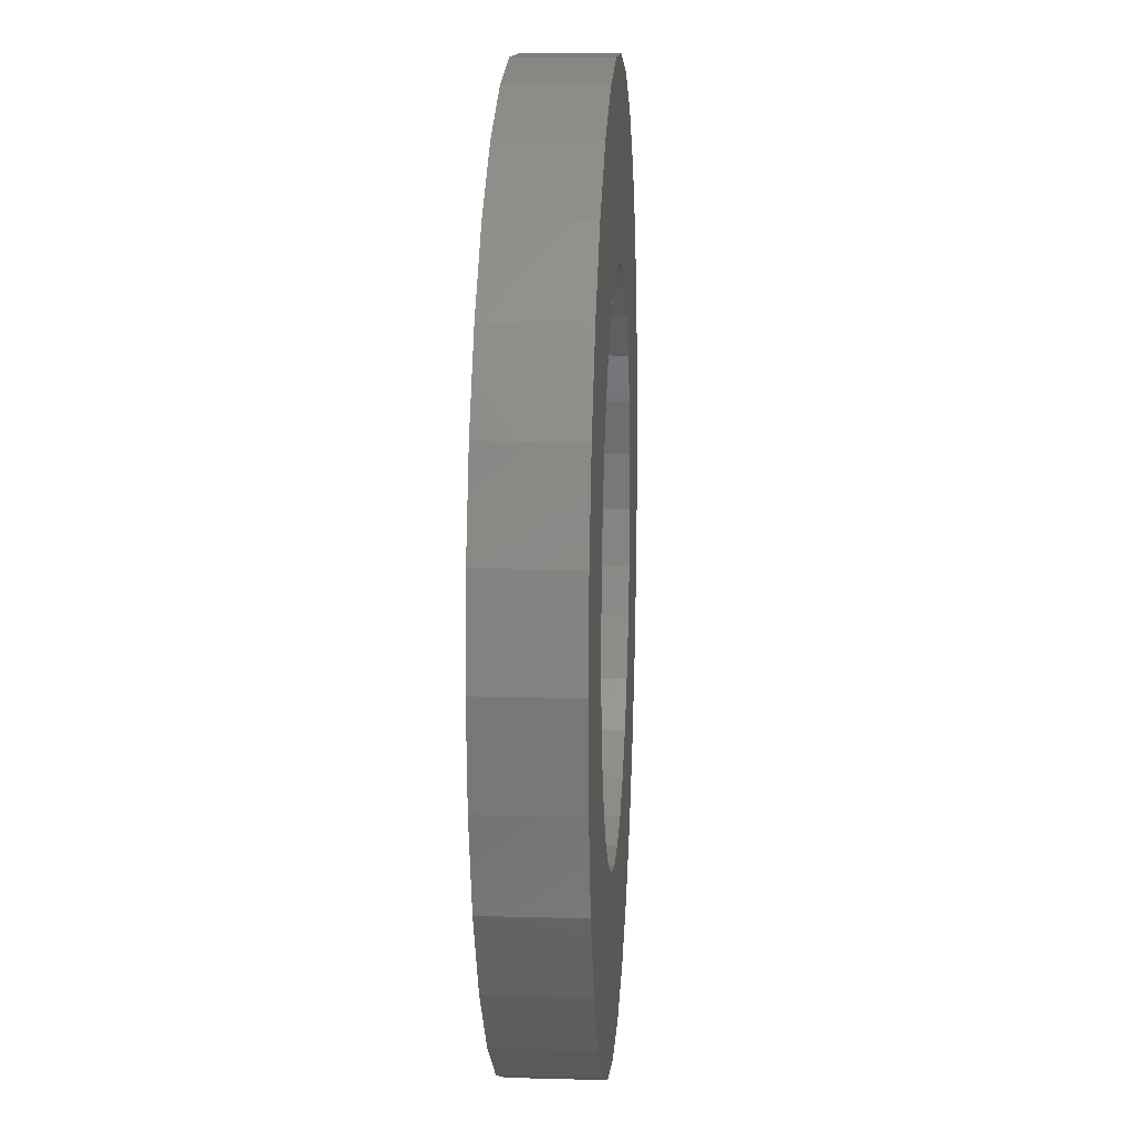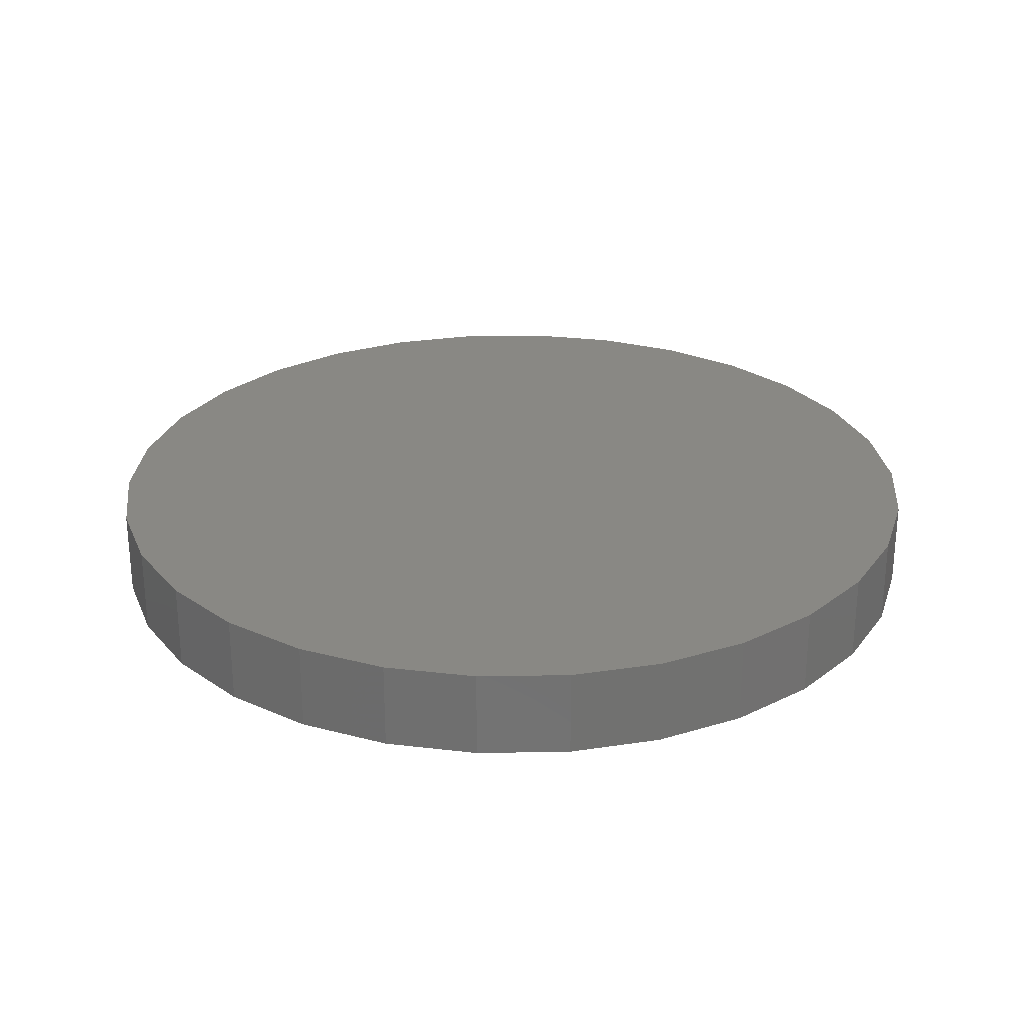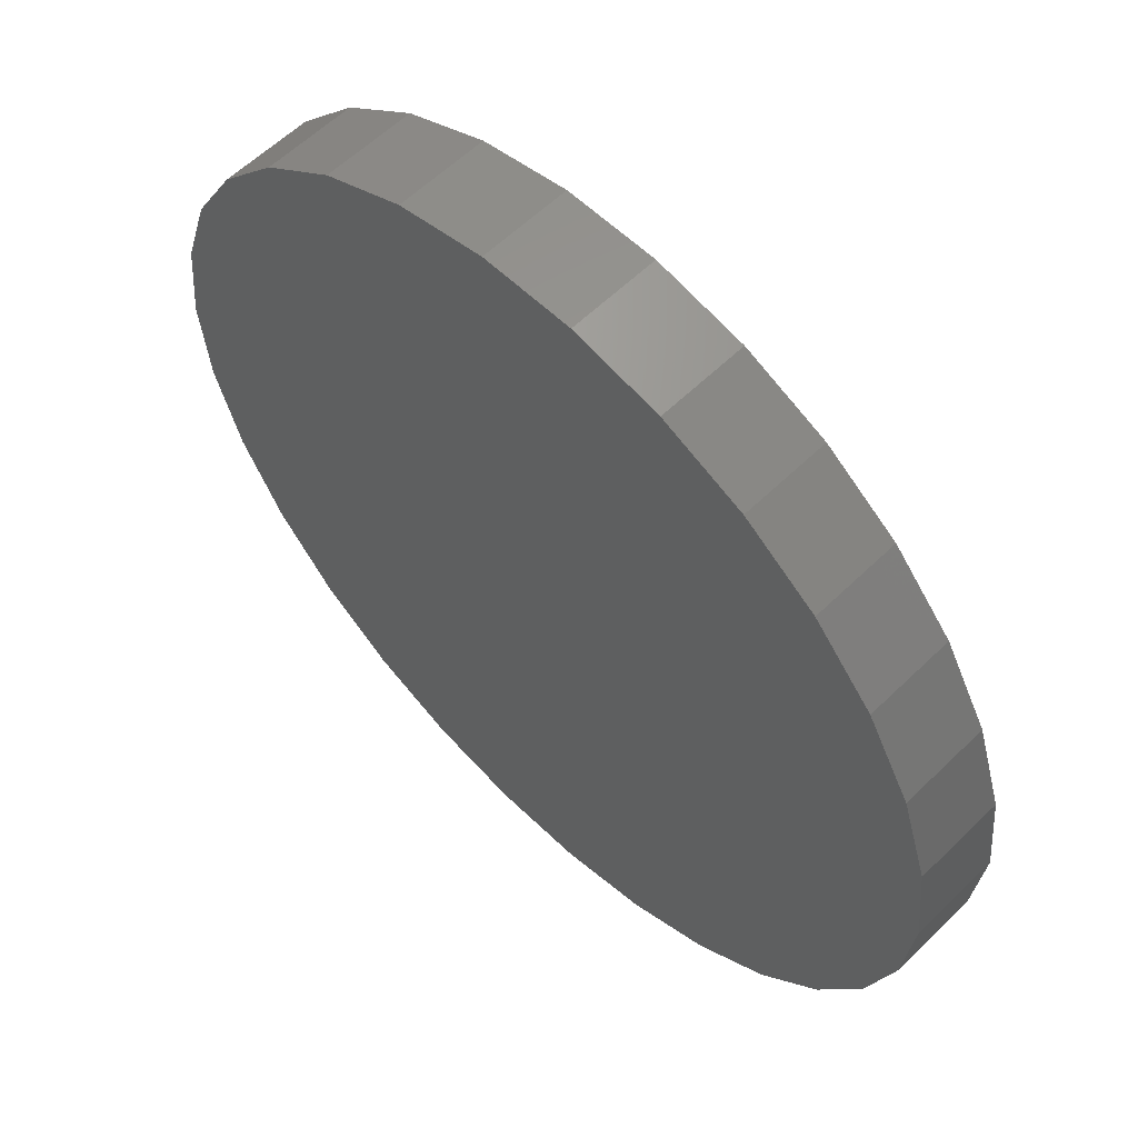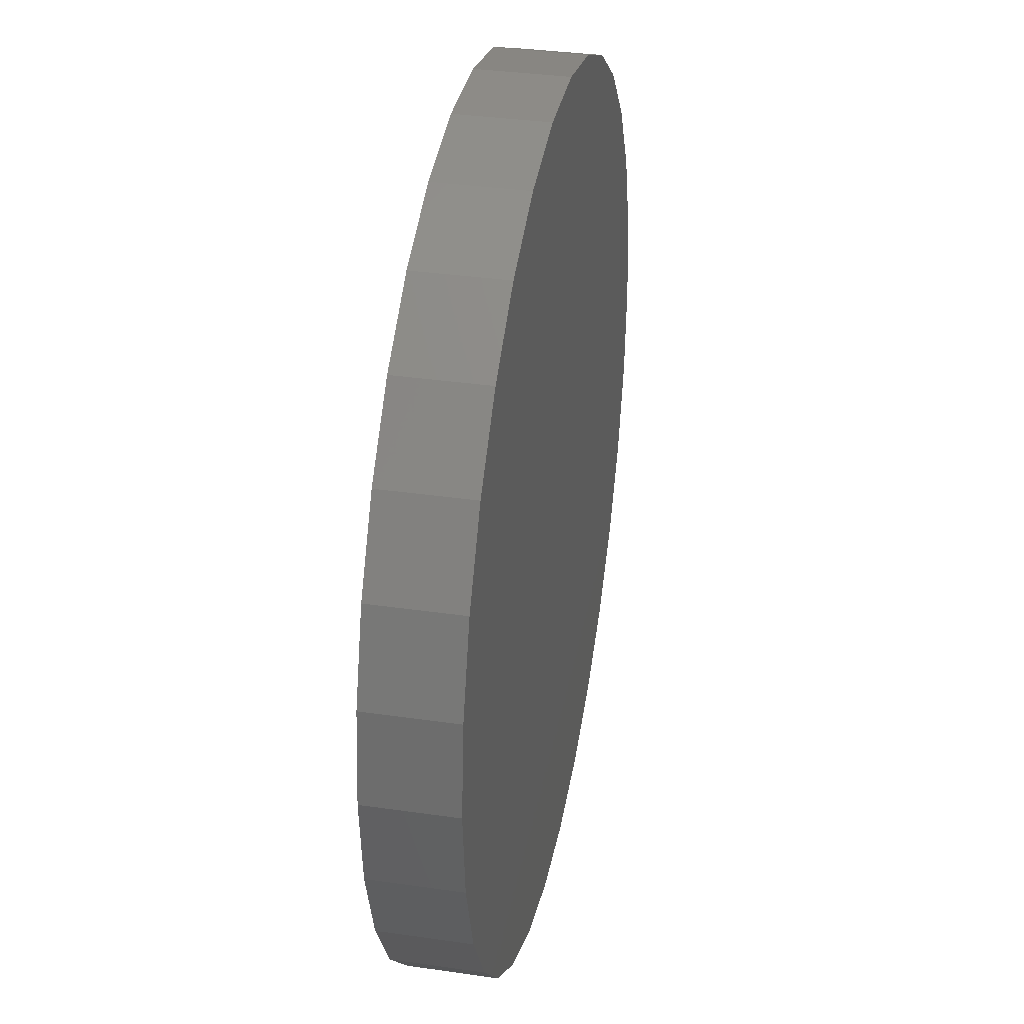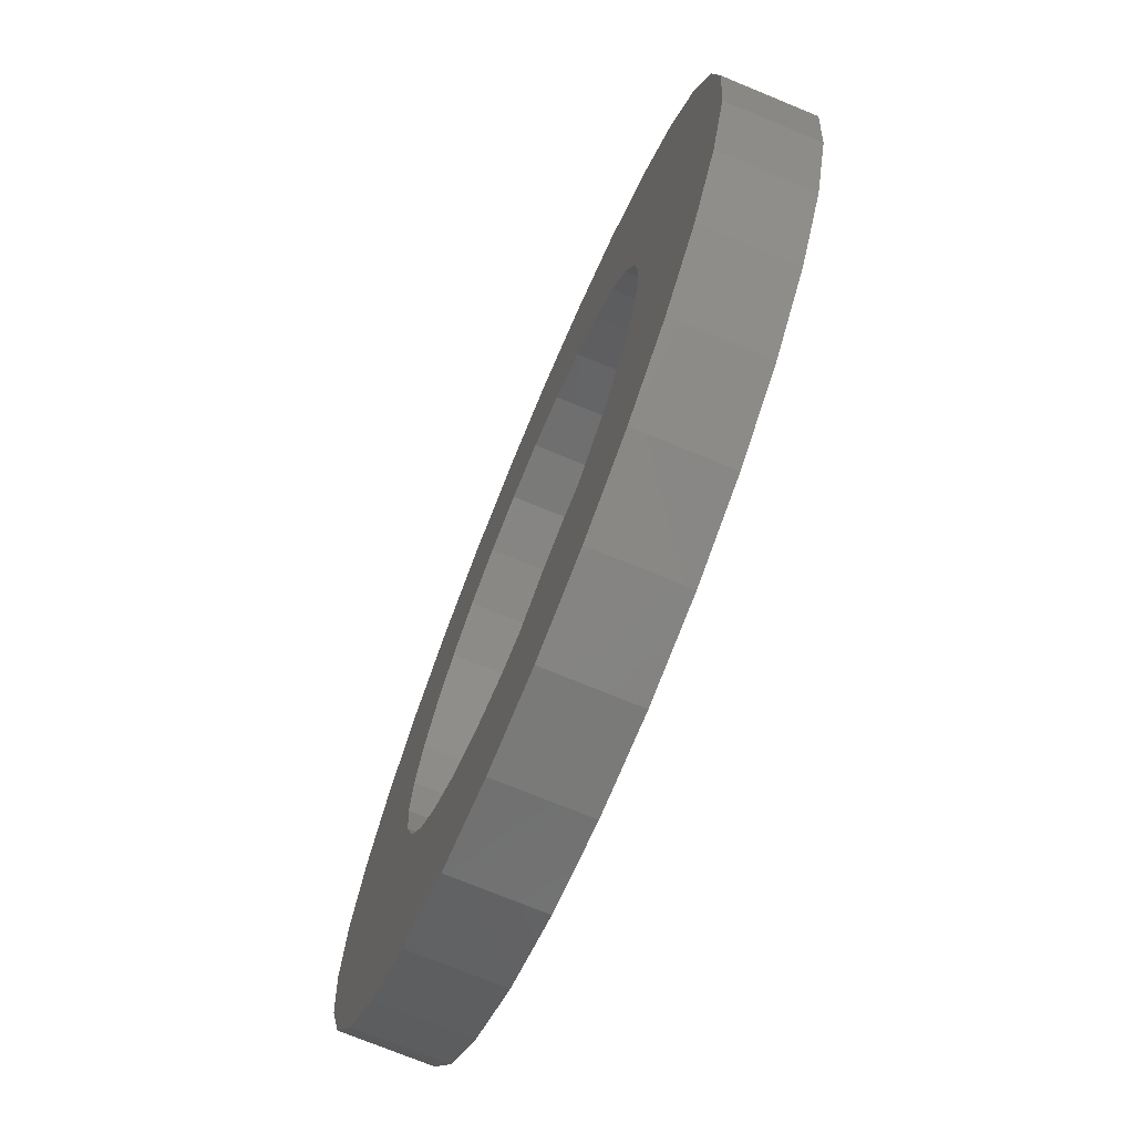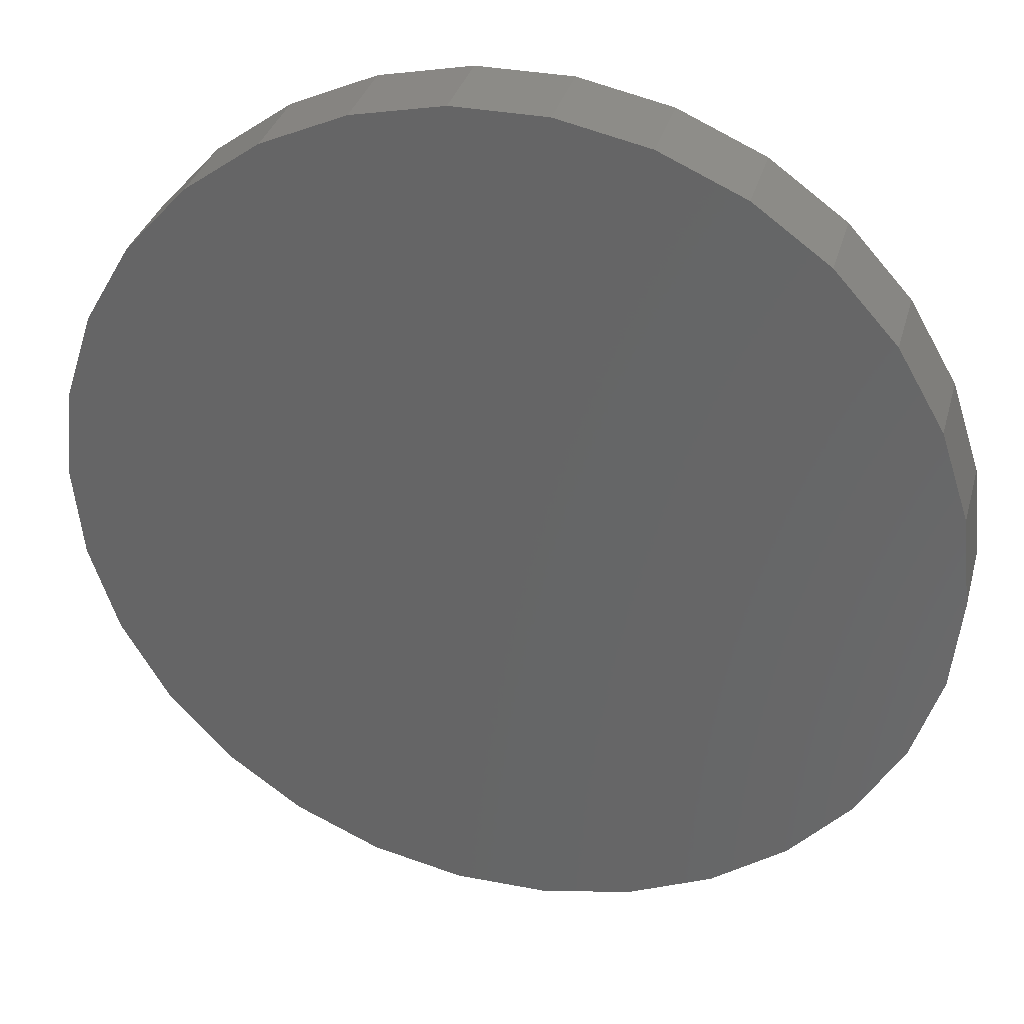
<metadata>
{"format":"stl","ext":"stl","renderer":"f3d","projection":"perspective","resolution":1024,"background":"white","views":[{"elev":12.3,"azim":93.7,"up":"+Y"},{"elev":26.8,"azim":94.5,"up":"+Z"},{"elev":58.7,"azim":44.9,"up":"+Y"},{"elev":34.7,"azim":-79.0,"up":"+Y"},{"elev":-73.2,"azim":-112.4,"up":"+Y"},{"elev":33.6,"azim":14.8,"up":"+Y"}]}
</metadata>
<code>
# stl→obj: 120 verts, 236 faces
v -12.5 -21.65 -2.5
v -7.725 -23.78 2.5
v -12.5 -21.65 2.5
v -7.725 -23.78 -2.5
v -22.84 -10.17 -2.5
v -24.45 -5.198 2.5
v -24.45 -5.198 -2.5
v -22.84 -10.17 2.5
v 24.45 5.198 2.5
v 22.84 10.17 -2.5
v 22.84 10.17 2.5
v 24.45 5.198 -2.5
v 25 0 2.5
v 25 0 -2.5
v 20.23 14.69 -2.5
v 20.23 14.69 2.5
v 12.5 -21.65 -2.5
v 16.73 -18.58 2.5
v 12.5 -21.65 2.5
v 16.73 -18.58 -2.5
v 12.5 21.65 -2.5
v 7.725 23.78 2.5
v 12.5 21.65 2.5
v 7.725 23.78 -2.5
v 24.45 -5.198 2.5
v 24.45 -5.198 -2.5
v 16.73 18.58 -2.5
v 16.73 18.58 2.5
v -22.84 10.17 -2.5
v -20.23 14.69 2.5
v -20.23 14.69 -2.5
v -22.84 10.17 2.5
v 20.23 -14.69 -2.5
v 20.23 -14.69 2.5
v -16.73 18.58 2.5
v -16.73 18.58 -2.5
v 22.84 -10.17 -2.5
v 22.84 -10.17 2.5
v -12.5 21.65 -2.5
v -12.5 21.65 2.5
v 7.725 -23.78 2.5
v 2.613 24.86 2.5
v 2.613 -24.86 2.5
v -2.613 24.86 2.5
v -2.613 -24.86 2.5
v -7.725 23.78 2.5
v -16.73 -18.58 2.5
v -20.23 -14.69 2.5
v -24.45 5.198 2.5
v -25 0 2.5
v 2.613 24.86 -2.5
v -2.613 24.86 -2.5
v -16.73 -18.58 -2.5
v 15 0 -2.5
v 14.67 -3.119 -2.5
v 13.7 -6.101 -2.5
v 14.67 3.119 -2.5
v 12.14 -8.817 -2.5
v 13.7 6.101 -2.5
v 10.04 -11.15 -2.5
v 7.5 -12.99 -2.5
v 7.725 -23.78 -2.5
v 4.635 -14.27 -2.5
v 2.613 -24.86 -2.5
v 1.568 -14.92 -2.5
v -1.568 -14.92 -2.5
v -2.613 -24.86 -2.5
v -4.635 -14.27 -2.5
v -7.5 -12.99 -2.5
v -10.04 -11.15 -2.5
v -12.14 -8.817 -2.5
v -20.23 -14.69 -2.5
v -13.7 -6.101 -2.5
v 12.14 8.817 -2.5
v 10.04 11.15 -2.5
v 7.5 12.99 -2.5
v 4.635 14.27 -2.5
v 1.568 14.92 -2.5
v -1.568 14.92 -2.5
v -4.635 14.27 -2.5
v -7.725 23.78 -2.5
v -7.5 12.99 -2.5
v -10.04 11.15 -2.5
v -12.14 8.817 -2.5
v -13.7 6.101 -2.5
v -14.67 3.119 -2.5
v -24.45 5.198 -2.5
v -15 0 -2.5
v -14.67 -3.119 -2.5
v -25 0 -2.5
v 13.7 6.101 0.5
v 14.67 3.119 0.5
v 15 0 0.5
v 12.14 8.817 0.5
v 10.04 11.15 0.5
v 7.5 12.99 0.5
v 14.67 -3.119 0.5
v 13.7 -6.101 0.5
v -13.7 -6.101 0.5
v -14.67 -3.119 0.5
v -14.67 3.119 0.5
v -13.7 6.101 0.5
v 7.5 -12.99 0.5
v 10.04 -11.15 0.5
v -7.5 12.99 0.5
v -10.04 11.15 0.5
v 12.14 -8.817 0.5
v 4.635 -14.27 0.5
v 4.635 14.27 0.5
v 1.568 -14.92 0.5
v 1.568 14.92 0.5
v -1.568 -14.92 0.5
v -1.568 14.92 0.5
v -4.635 -14.27 0.5
v -4.635 14.27 0.5
v -7.5 -12.99 0.5
v -10.04 -11.15 0.5
v -12.14 -8.817 0.5
v -12.14 8.817 0.5
v -15 0 0.5
f 1 2 3
f 2 1 4
f 5 6 7
f 6 5 8
f 9 10 11
f 10 9 12
f 13 12 9
f 12 13 14
f 11 15 16
f 15 11 10
f 17 18 19
f 18 17 20
f 21 22 23
f 22 21 24
f 25 14 13
f 14 25 26
f 16 27 28
f 27 16 15
f 29 30 31
f 30 29 32
f 18 33 34
f 33 18 20
f 31 35 36
f 35 31 30
f 34 37 38
f 37 34 33
f 39 35 40
f 35 39 36
f 9 25 13
f 11 25 9
f 11 38 25
f 16 38 11
f 16 34 38
f 28 34 16
f 28 18 34
f 23 18 28
f 23 19 18
f 22 19 23
f 22 41 19
f 42 41 22
f 42 43 41
f 44 43 42
f 44 45 43
f 46 45 44
f 46 2 45
f 40 2 46
f 40 3 2
f 35 3 40
f 35 47 3
f 30 47 35
f 30 48 47
f 32 48 30
f 32 8 48
f 49 8 32
f 49 6 8
f 6 49 50
f 38 26 25
f 26 38 37
f 51 44 42
f 44 51 52
f 53 3 47
f 3 53 1
f 54 14 26
f 55 26 37
f 14 54 12
f 56 37 33
f 57 12 54
f 58 33 20
f 12 57 10
f 59 10 57
f 26 55 54
f 37 56 55
f 60 20 17
f 33 58 56
f 20 60 58
f 61 17 62
f 17 61 60
f 62 63 61
f 64 63 62
f 64 65 63
f 64 66 65
f 67 66 64
f 67 68 66
f 4 68 67
f 68 4 69
f 1 69 4
f 69 1 70
f 53 70 1
f 70 53 71
f 72 71 53
f 5 73 72
f 71 72 73
f 10 59 15
f 74 15 59
f 15 74 27
f 75 27 74
f 27 75 21
f 76 21 75
f 21 76 24
f 77 24 76
f 77 51 24
f 78 51 77
f 79 51 78
f 79 52 51
f 80 52 79
f 81 80 82
f 80 81 52
f 39 82 83
f 36 83 84
f 82 39 81
f 31 84 85
f 29 85 86
f 83 36 39
f 87 86 88
f 73 5 89
f 7 89 5
f 84 31 36
f 89 7 88
f 85 29 31
f 90 88 7
f 86 87 29
f 88 90 87
f 81 40 46
f 40 81 39
f 7 50 90
f 50 7 6
f 53 48 72
f 48 53 47
f 72 8 5
f 8 72 48
f 64 41 43
f 41 64 62
f 90 49 87
f 49 90 50
f 24 42 22
f 42 24 51
f 27 23 28
f 23 27 21
f 52 46 44
f 46 52 81
f 62 19 41
f 19 62 17
f 67 43 45
f 43 67 64
f 4 45 2
f 45 4 67
f 87 32 29
f 32 87 49
f 57 91 59
f 91 57 92
f 54 92 57
f 92 54 93
f 59 94 74
f 94 59 91
f 76 95 96
f 95 76 75
f 56 97 55
f 97 56 98
f 55 93 54
f 93 55 97
f 74 95 75
f 95 74 94
f 99 89 100
f 89 99 73
f 101 85 102
f 85 101 86
f 60 103 104
f 103 60 61
f 83 105 106
f 105 83 82
f 97 92 93
f 98 92 97
f 98 91 92
f 107 91 98
f 107 94 91
f 104 94 107
f 104 95 94
f 103 95 104
f 103 96 95
f 108 96 103
f 108 109 96
f 110 109 108
f 110 111 109
f 112 111 110
f 112 113 111
f 114 113 112
f 114 115 113
f 116 115 114
f 116 105 115
f 117 105 116
f 117 106 105
f 118 106 117
f 118 119 106
f 99 119 118
f 99 102 119
f 100 102 99
f 100 101 102
f 101 100 120
f 102 84 119
f 84 102 85
f 58 98 56
f 98 58 107
f 79 111 113
f 111 79 78
f 82 115 105
f 115 82 80
f 66 114 112
f 114 66 68
f 68 116 114
f 116 68 69
f 80 113 115
f 113 80 79
f 63 110 108
f 110 63 65
f 60 107 58
f 107 60 104
f 61 108 103
f 108 61 63
f 69 117 116
f 117 69 70
f 120 86 101
f 86 120 88
f 78 109 111
f 109 78 77
f 118 73 99
f 73 118 71
f 77 96 109
f 96 77 76
f 65 112 110
f 112 65 66
f 100 88 120
f 88 100 89
f 117 71 118
f 71 117 70
f 119 83 106
f 83 119 84

</code>
